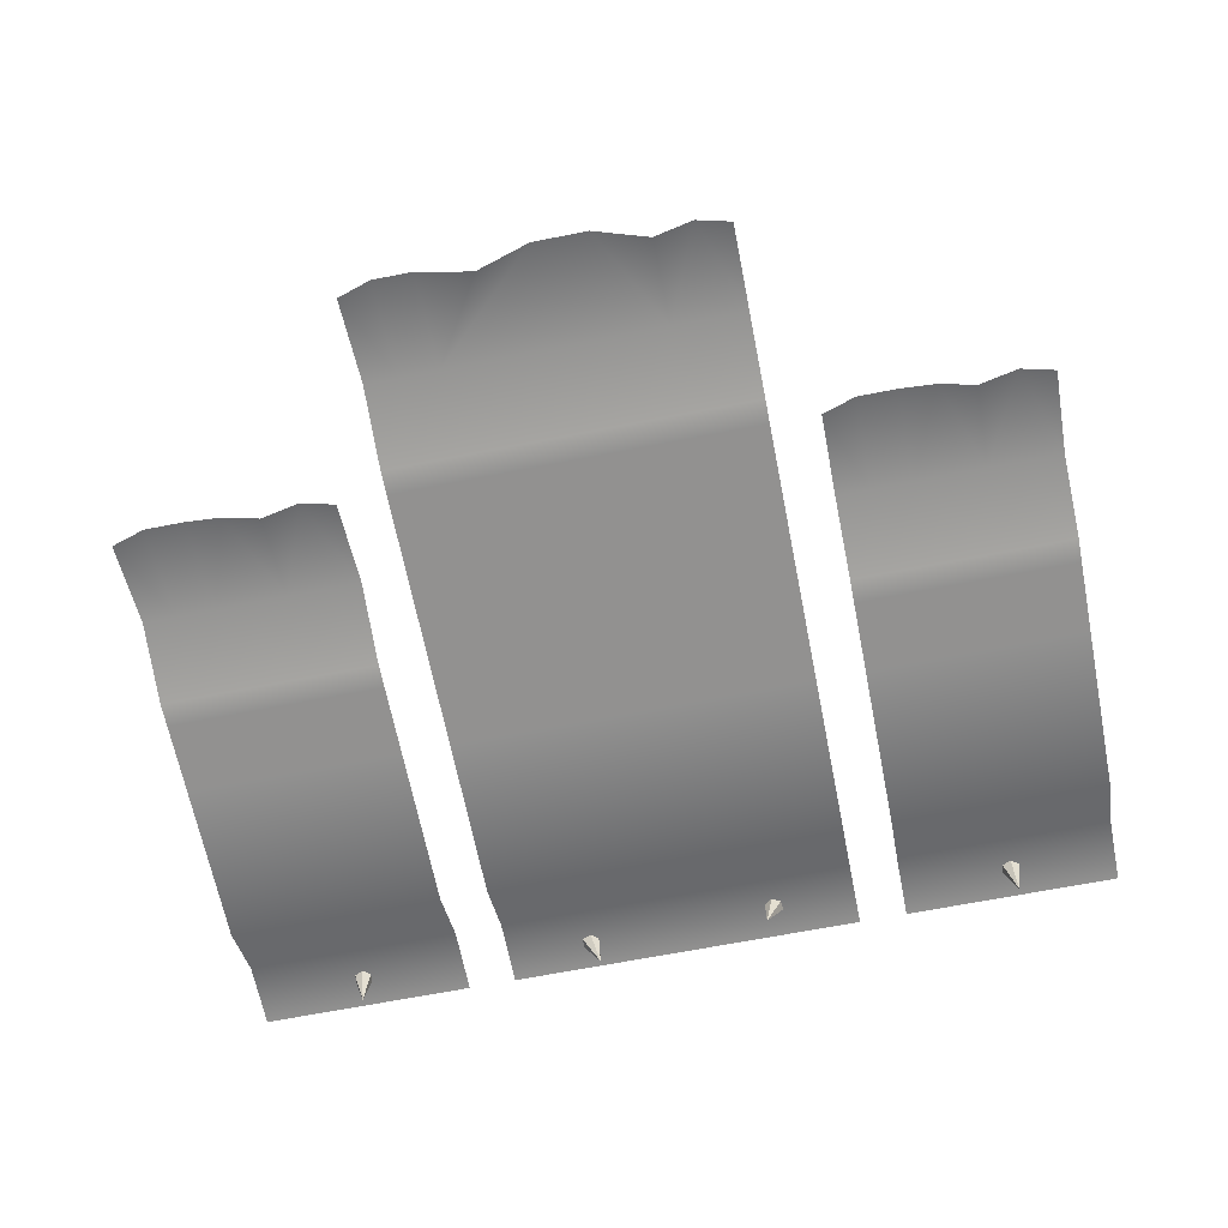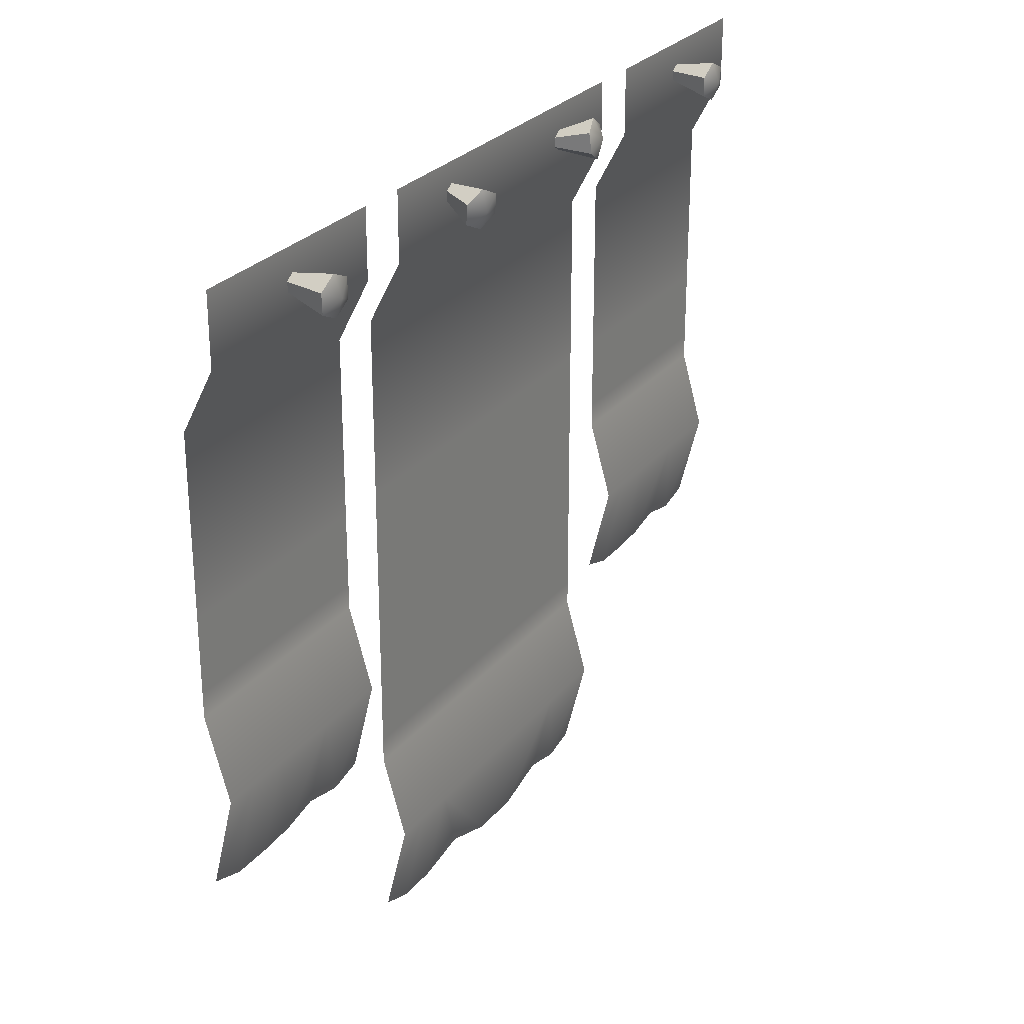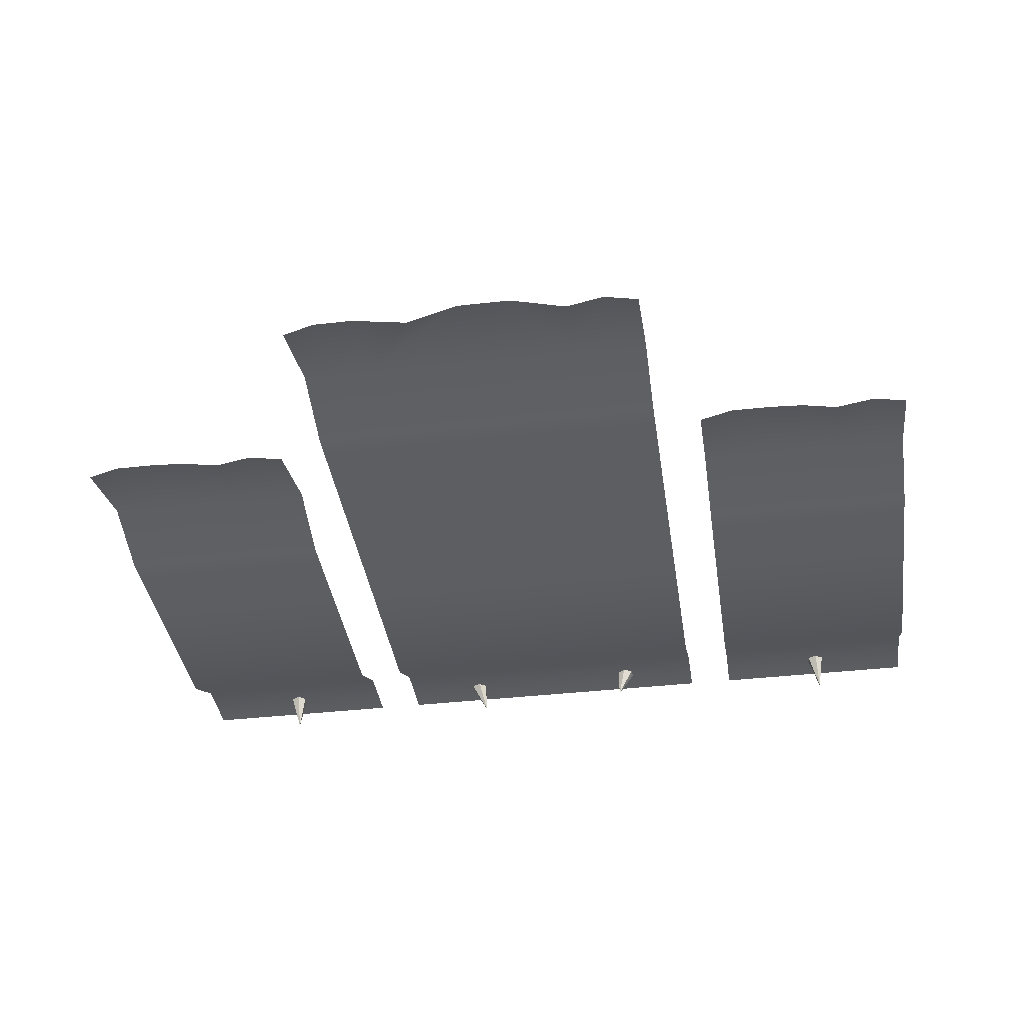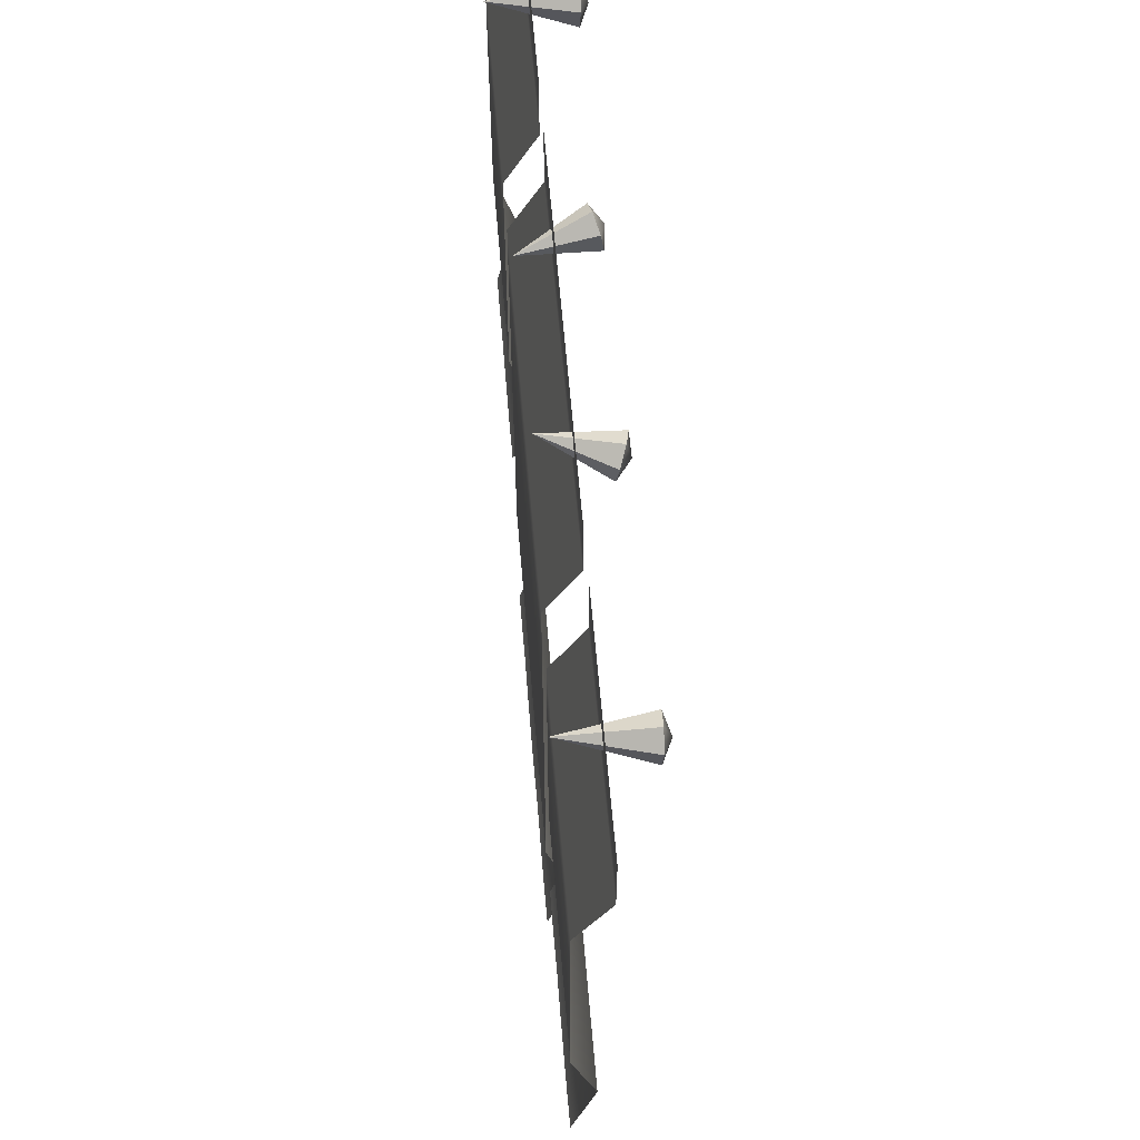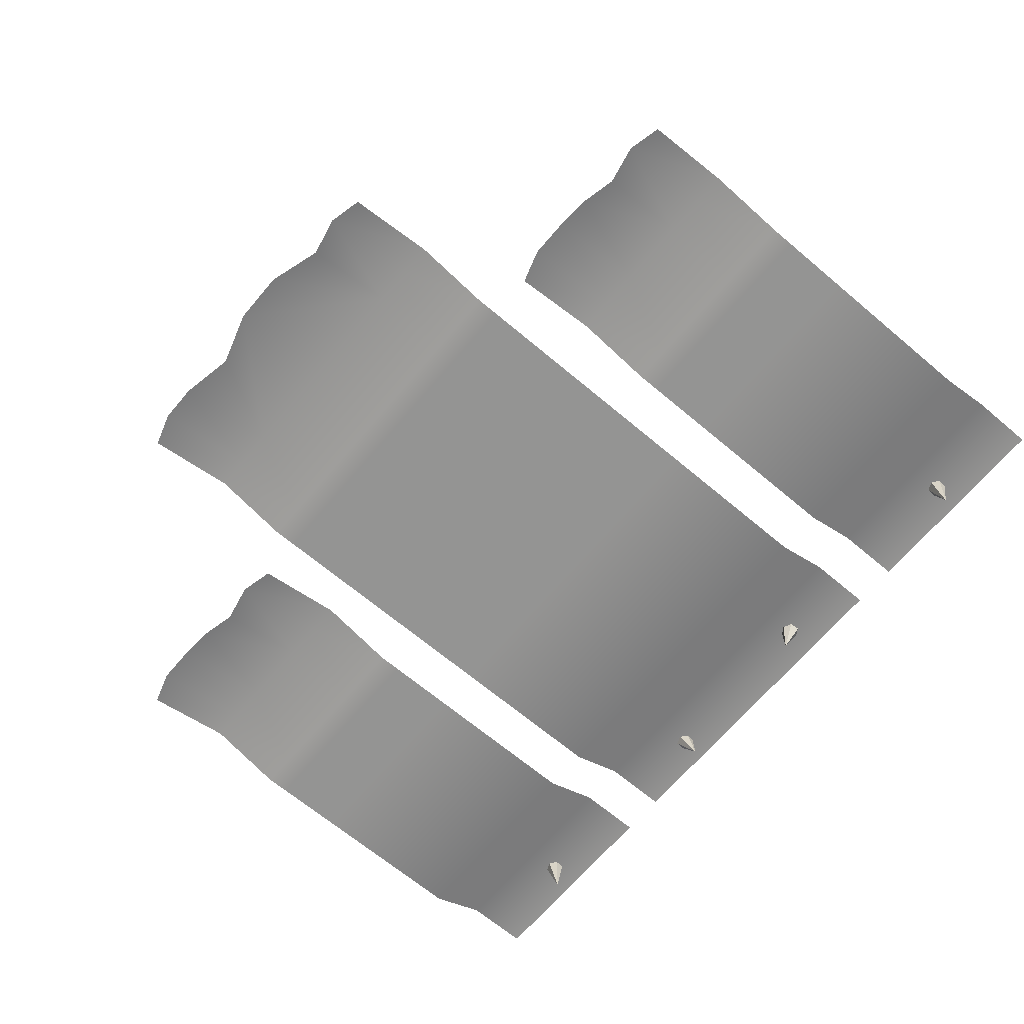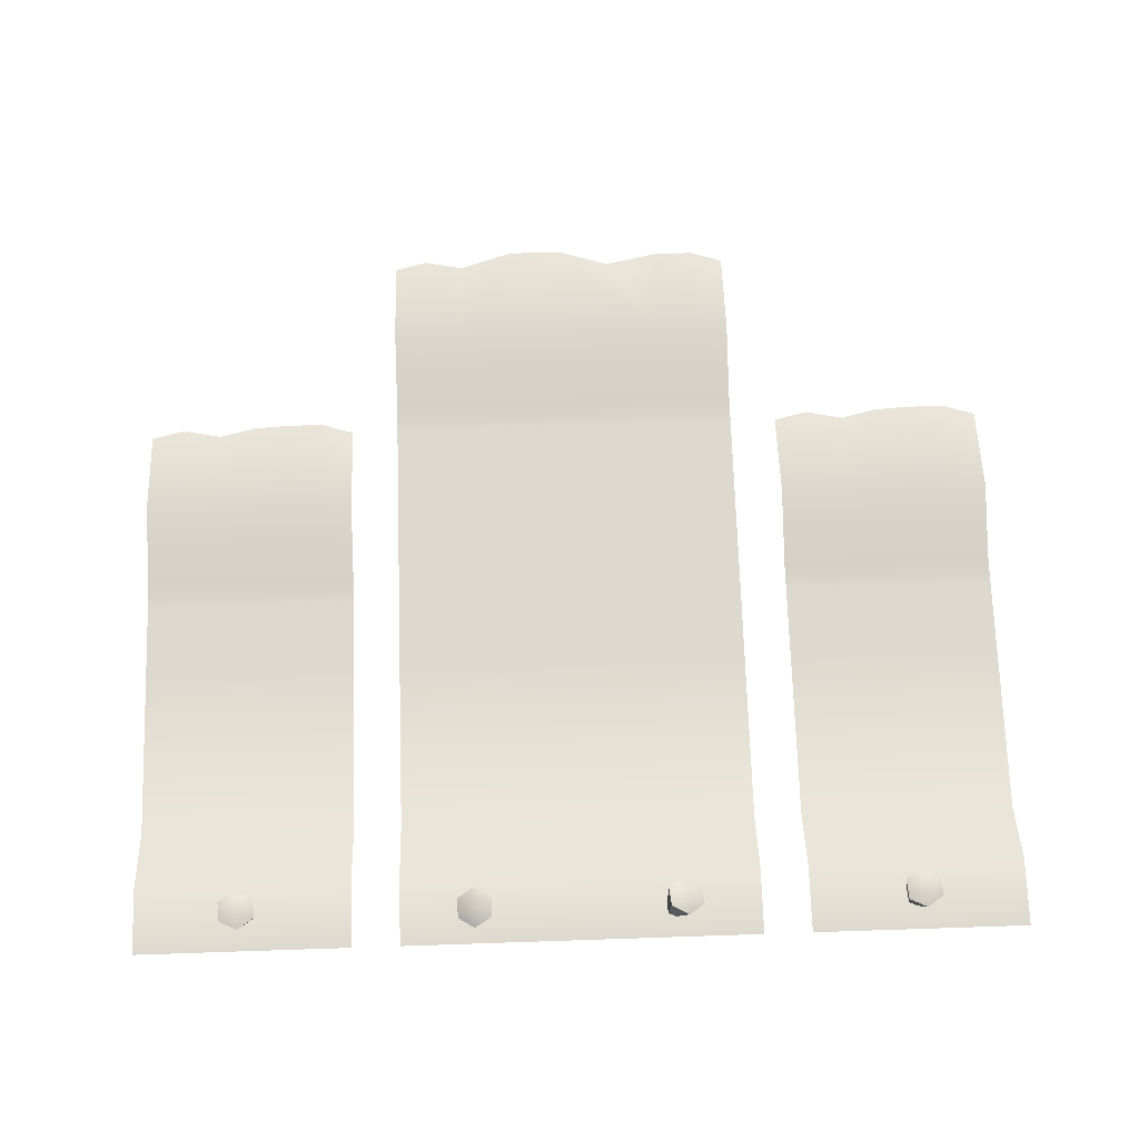
<metadata>
{"format":"obj","ext":"obj","renderer":"f3d","projection":"perspective","resolution":1024,"background":"white","views":[{"elev":-66.1,"azim":11.2,"up":"+Z"},{"elev":27.2,"azim":-59.4,"up":"+Y"},{"elev":-38.0,"azim":8.3,"up":"+Z"},{"elev":60.5,"azim":-94.8,"up":"+Y"},{"elev":-67.0,"azim":49.8,"up":"+Z"},{"elev":71.8,"azim":178.1,"up":"+Z"}]}
</metadata>
<code>
o banner_triple_white_Cube.15619
v -0.75 0.6 0.3806
v 0.75 0.6 0.3806
v -0.75 0.975 0.4734
v -0.75 1.3 0.3806
v 0.75 1.3 0.3806
v 0.75 0.975 0.4734
v 0.6103 0.5663 0.3806
v 0.4474 0.6 0.3806
v -0.4474 0.5563 0.3806
v -0.6103 0.5563 0.3806
v -0.6103 0.975 0.4734
v -0.4474 0.975 0.4734
v 0.4474 0.975 0.4734
v 0.6103 0.975 0.4734
v 0.4474 1.3 0.3806
v 0.6103 1.3 0.3806
v -0.6103 1.3 0.3806
v -0.4474 1.3 0.3806
v -0.2237 0.6 0.3806
v 8e-06 0.5314 0.3806
v 0.2237 0.5314 0.3806
v 0.75 1.4 0.3806
v 0.6103 1.4 0.3806
v 0.4474 1.4 0.3806
v 0.75 3.2 0.3806
v -0.75 3.2 0.3806
v -0.4474 3.2 0.3806
v -0.6103 3.2 0.3806
v 0.6103 3.2 0.3806
v 0.4474 3.2 0.3806
v -0.75 1.4 0.3806
v -0.6103 1.4 0.3806
v -0.4474 1.4 0.3806
v 0.75 3.45 0.5109
v -0.75 3.45 0.5109
v -0.4474 3.45 0.5109
v -0.6103 3.45 0.5109
v 0.6103 3.45 0.5109
v 0.4474 3.45 0.5109
v 0.75 3.727 0.5109
v -0.75 3.727 0.5109
v -0.4474 3.727 0.5109
v -0.6103 3.727 0.5109
v 0.6103 3.727 0.5109
v 0.4474 3.727 0.5109
v 0.3701 3.563 0.3776
v 0.4364 3.683 0.6429
v 0.5052 3.639 0.6329
v 0.5041 3.558 0.6445
v 0.4342 3.52 0.6662
v 0.3654 3.564 0.6762
v 0.3666 3.646 0.6646
v 0.4424 3.606 0.6847
v -0.3544 3.629 0.3867
v -0.4385 3.662 0.6713
v -0.3657 3.627 0.6851
v -0.3568 3.546 0.6737
v -0.4205 3.501 0.6483
v -0.4933 3.536 0.6345
v -0.5023 3.617 0.646
v -0.4377 3.576 0.6895
v -0.4474 2.5 0.3806
v -0.75 2.5 0.3806
v -0.6103 2.5 0.3806
v 0.75 2.5 0.3806
v 0.6103 2.5 0.3806
v 0.4474 2.5 0.3806
v 0.95 1.4 0.3806
v 1.85 1.4 0.3806
v 0.95 1.775 0.4734
v 0.95 2.1 0.3806
v 1.85 2.1 0.3806
v 1.85 1.775 0.4734
v 1.71 1.366 0.3806
v 1.547 1.4 0.3806
v 1.253 1.356 0.3806
v 1.09 1.356 0.3806
v 1.09 1.775 0.4734
v 1.253 1.775 0.4734
v 1.547 1.775 0.4734
v 1.71 1.775 0.4734
v 1.547 2.1 0.3806
v 1.71 2.1 0.3806
v 1.09 2.1 0.3806
v 1.253 2.1 0.3806
v 1.4 1.366 0.3806
v 1.85 2.2 0.3806
v 1.71 2.2 0.3806
v 1.547 2.2 0.3806
v 1.85 3.2 0.3806
v 0.95 3.2 0.3806
v 1.253 3.2 0.3806
v 1.09 3.2 0.3806
v 1.71 3.2 0.3806
v 1.547 3.2 0.3806
v 0.95 2.2 0.3806
v 1.09 2.2 0.3806
v 1.253 2.2 0.3806
v 1.85 3.45 0.5109
v 0.95 3.45 0.5109
v 1.253 3.45 0.5109
v 1.09 3.45 0.5109
v 1.71 3.45 0.5109
v 1.547 3.45 0.5109
v 1.85 3.727 0.5109
v 0.95 3.727 0.5109
v 1.253 3.727 0.5109
v 1.09 3.727 0.5109
v 1.71 3.727 0.5109
v 1.547 3.727 0.5109
v 1.423 3.6 0.3533
v 1.395 3.667 0.6871
v 1.469 3.632 0.6886
v 1.477 3.55 0.6859
v 1.409 3.503 0.6817
v 1.335 3.538 0.6802
v 1.328 3.62 0.6829
v 1.401 3.584 0.7156
v 1.253 2.5 0.3806
v 0.95 2.5 0.3806
v 1.09 2.5 0.3806
v 1.85 2.5 0.3806
v 1.71 2.5 0.3806
v 1.547 2.5 0.3806
v -1.85 1.4 0.3806
v -0.95 1.4 0.3806
v -1.85 1.775 0.4734
v -1.85 2.1 0.3806
v -0.95 2.1 0.3806
v -0.95 1.775 0.4734
v -1.09 1.366 0.3806
v -1.253 1.4 0.3806
v -1.547 1.356 0.3806
v -1.71 1.356 0.3806
v -1.71 1.775 0.4734
v -1.547 1.775 0.4734
v -1.253 1.775 0.4734
v -1.09 1.775 0.4734
v -1.253 2.1 0.3806
v -1.09 2.1 0.3806
v -1.71 2.1 0.3806
v -1.547 2.1 0.3806
v -1.4 1.366 0.3806
v -0.95 2.2 0.3806
v -1.09 2.2 0.3806
v -1.253 2.2 0.3806
v -0.95 3.2 0.3806
v -1.85 3.2 0.3806
v -1.547 3.2 0.3806
v -1.71 3.2 0.3806
v -1.09 3.2 0.3806
v -1.253 3.2 0.3806
v -1.85 2.2 0.3806
v -1.71 2.2 0.3806
v -1.547 2.2 0.3806
v -0.95 3.45 0.5109
v -1.85 3.45 0.5109
v -1.547 3.45 0.5109
v -1.71 3.45 0.5109
v -1.09 3.45 0.5109
v -1.253 3.45 0.5109
v -0.95 3.727 0.5109
v -1.85 3.727 0.5109
v -1.547 3.727 0.5109
v -1.71 3.727 0.5109
v -1.09 3.727 0.5109
v -1.253 3.727 0.5109
v -1.377 3.6 0.3533
v -1.405 3.667 0.6871
v -1.331 3.632 0.6886
v -1.323 3.55 0.6859
v -1.391 3.503 0.6817
v -1.465 3.538 0.6802
v -1.472 3.62 0.6829
v -1.399 3.584 0.7156
v -1.547 2.5 0.3806
v -1.85 2.5 0.3806
v -1.71 2.5 0.3806
v -0.95 2.5 0.3806
v -1.09 2.5 0.3806
v -1.253 2.5 0.3806
f 3 11 17 4
f 6 14 7 2
f 12 13 15 18
f 14 6 5 16
f 12 9 19
f 11 3 1 10
f 12 18 17 11
f 14 16 15 13
f 13 8 7 14
f 11 10 9 12
f 12 19 20
f 8 13 21
f 21 13 20
f 13 12 20
f 16 23 24 15
f 18 33 32 17
f 16 5 22 23
f 4 17 32 31
f 18 15 24 33
f 64 32 33 62
f 67 24 23 66
f 64 63 31 32
f 65 66 23 22
f 67 62 33 24
f 26 28 37 35
f 29 25 34 38
f 28 27 36 37
f 27 30 39 36
f 30 29 38 39
f 36 39 45 42
f 37 36 42 43
f 35 37 43 41
f 38 34 40 44
f 39 38 44 45
f 46 47 48
f 46 48 49
f 46 49 50
f 46 50 51
f 52 51 53
f 46 51 52
f 46 52 47
f 51 50 53
f 50 49 53
f 48 47 53
f 47 52 53
f 49 48 53
f 54 55 56
f 54 56 57
f 54 57 58
f 54 58 59
f 60 59 61
f 54 59 60
f 54 60 55
f 59 58 61
f 58 57 61
f 56 55 61
f 55 60 61
f 57 56 61
f 30 27 62 67
f 25 29 66 65
f 28 26 63 64
f 30 67 66 29
f 28 64 62 27
f 70 78 84 71
f 73 81 74 69
f 79 80 82 85
f 81 73 72 83
f 79 76 86
f 78 70 68 77
f 79 85 84 78
f 81 83 82 80
f 80 75 74 81
f 78 77 76 79
f 75 80 86
f 80 79 86
f 83 88 89 82
f 85 98 97 84
f 83 72 87 88
f 71 84 97 96
f 85 82 89 98
f 121 97 98 119
f 124 89 88 123
f 121 120 96 97
f 122 123 88 87
f 124 119 98 89
f 91 93 102 100
f 94 90 99 103
f 93 92 101 102
f 92 95 104 101
f 95 94 103 104
f 101 104 110 107
f 102 101 107 108
f 100 102 108 106
f 103 99 105 109
f 104 103 109 110
f 111 112 113
f 111 113 114
f 111 114 115
f 111 115 116
f 117 116 118
f 111 116 117
f 111 117 112
f 116 115 118
f 115 114 118
f 113 112 118
f 112 117 118
f 114 113 118
f 95 92 119 124
f 90 94 123 122
f 93 91 120 121
f 95 124 123 94
f 93 121 119 92
f 127 135 141 128
f 130 138 131 126
f 136 137 139 142
f 138 130 129 140
f 136 133 143
f 135 127 125 134
f 136 142 141 135
f 138 140 139 137
f 137 132 131 138
f 135 134 133 136
f 132 137 143
f 137 136 143
f 140 145 146 139
f 142 155 154 141
f 140 129 144 145
f 128 141 154 153
f 142 139 146 155
f 178 154 155 176
f 181 146 145 180
f 178 177 153 154
f 179 180 145 144
f 181 176 155 146
f 148 150 159 157
f 151 147 156 160
f 150 149 158 159
f 149 152 161 158
f 152 151 160 161
f 158 161 167 164
f 159 158 164 165
f 157 159 165 163
f 160 156 162 166
f 161 160 166 167
f 168 169 170
f 168 170 171
f 168 171 172
f 168 172 173
f 174 173 175
f 168 173 174
f 168 174 169
f 173 172 175
f 172 171 175
f 170 169 175
f 169 174 175
f 171 170 175
f 152 149 176 181
f 147 151 180 179
f 150 148 177 178
f 152 181 180 151
f 150 178 176 149

</code>
